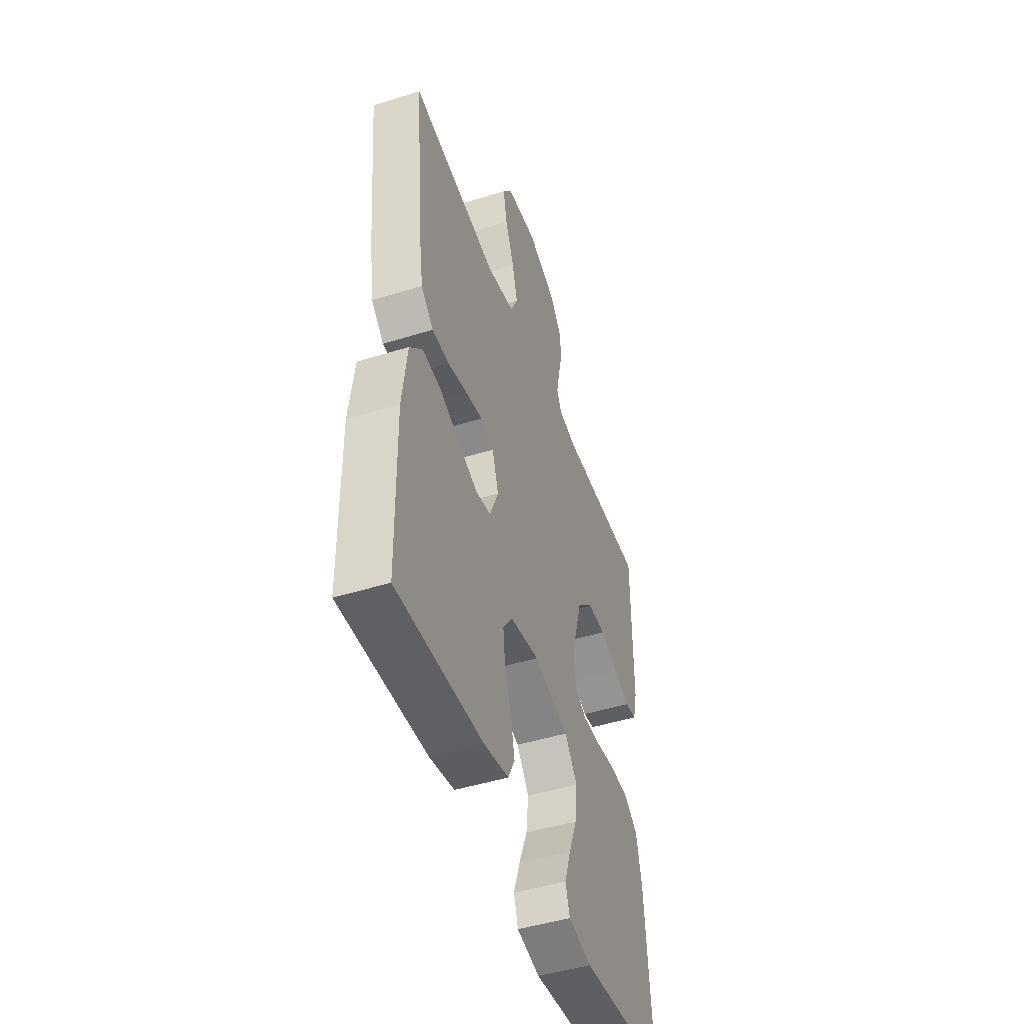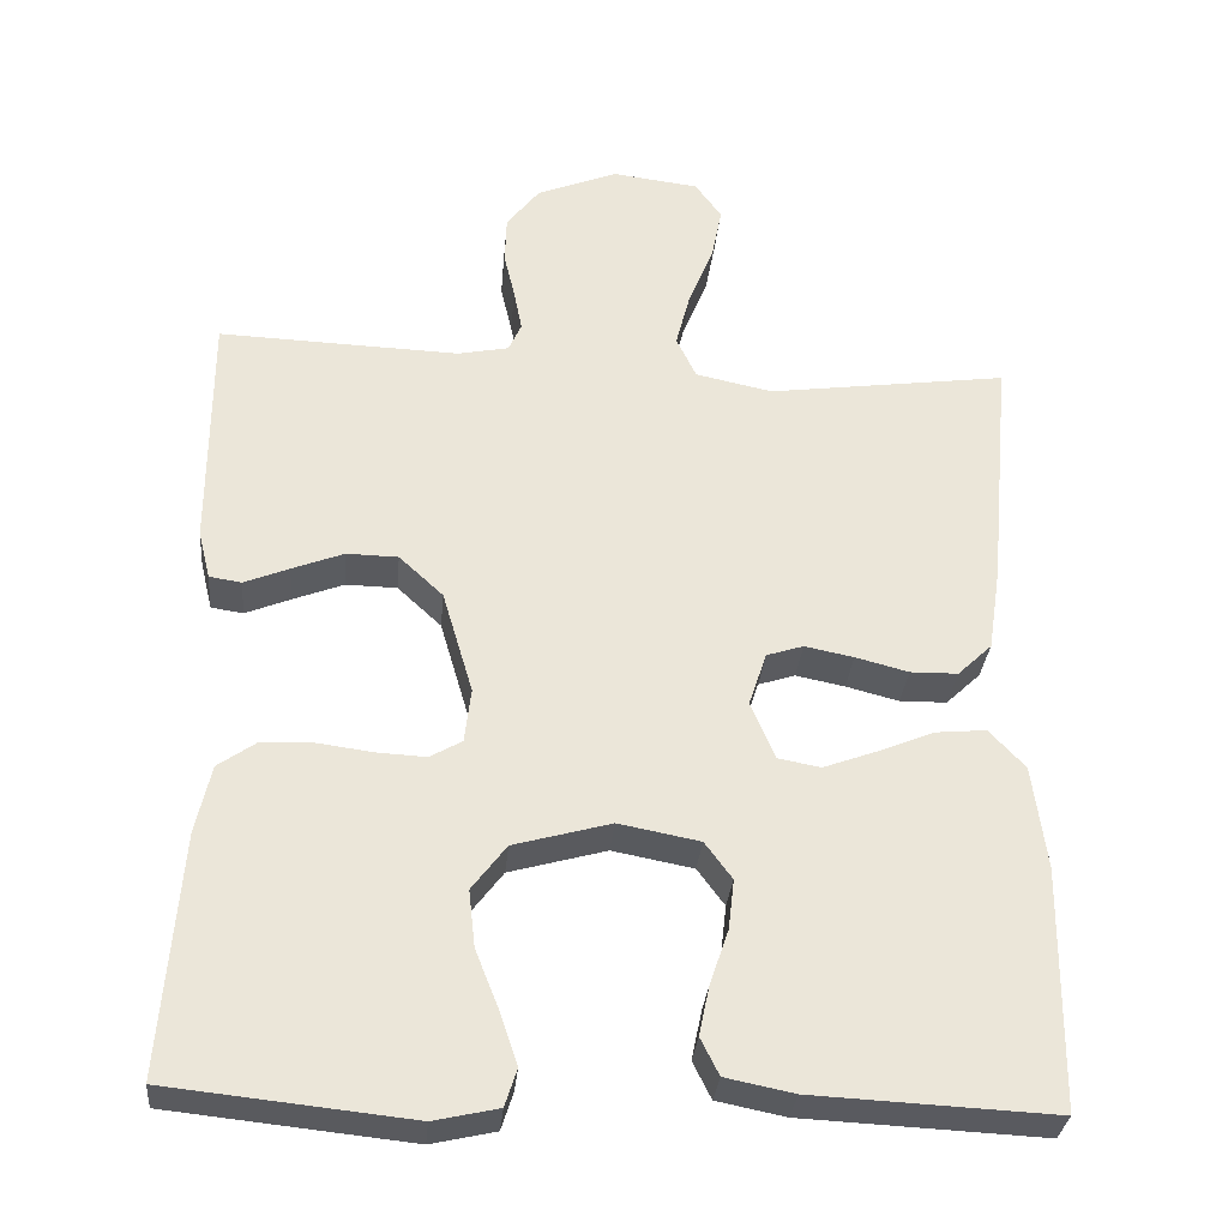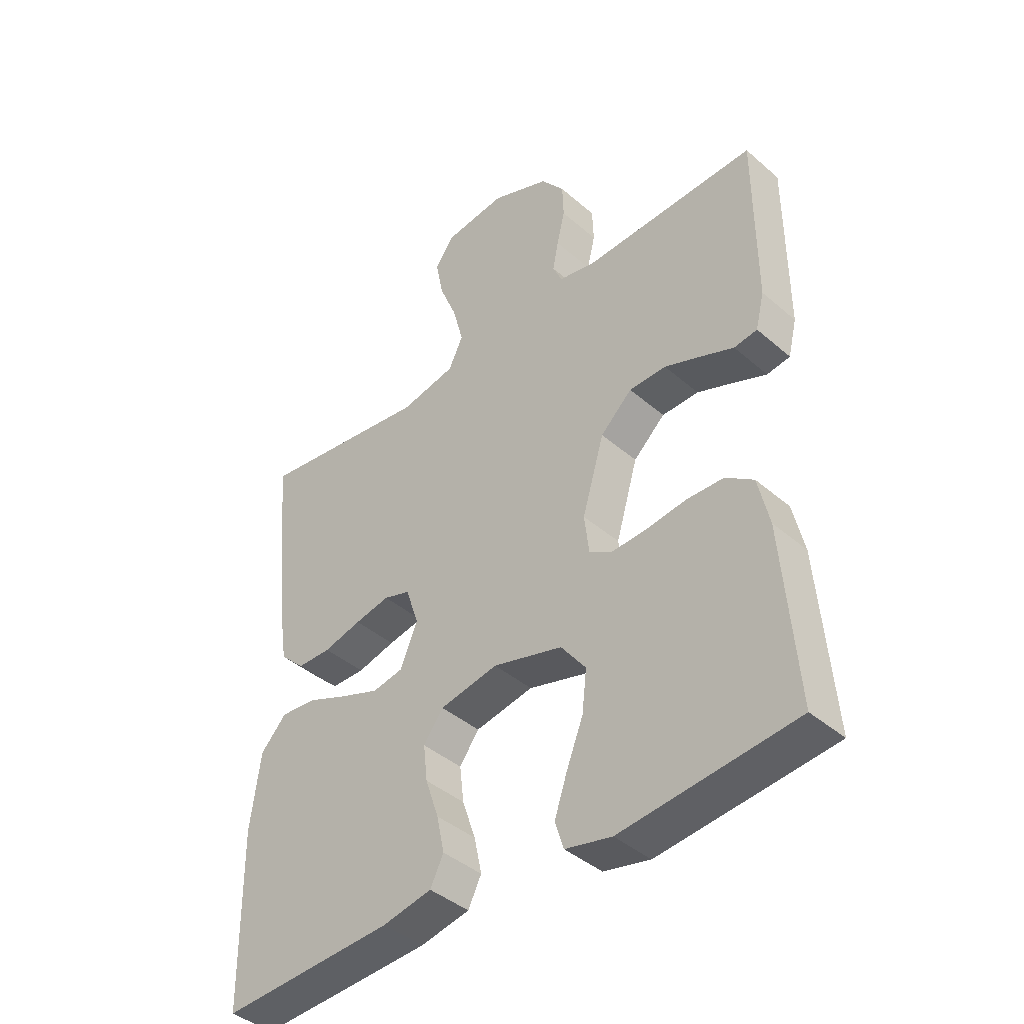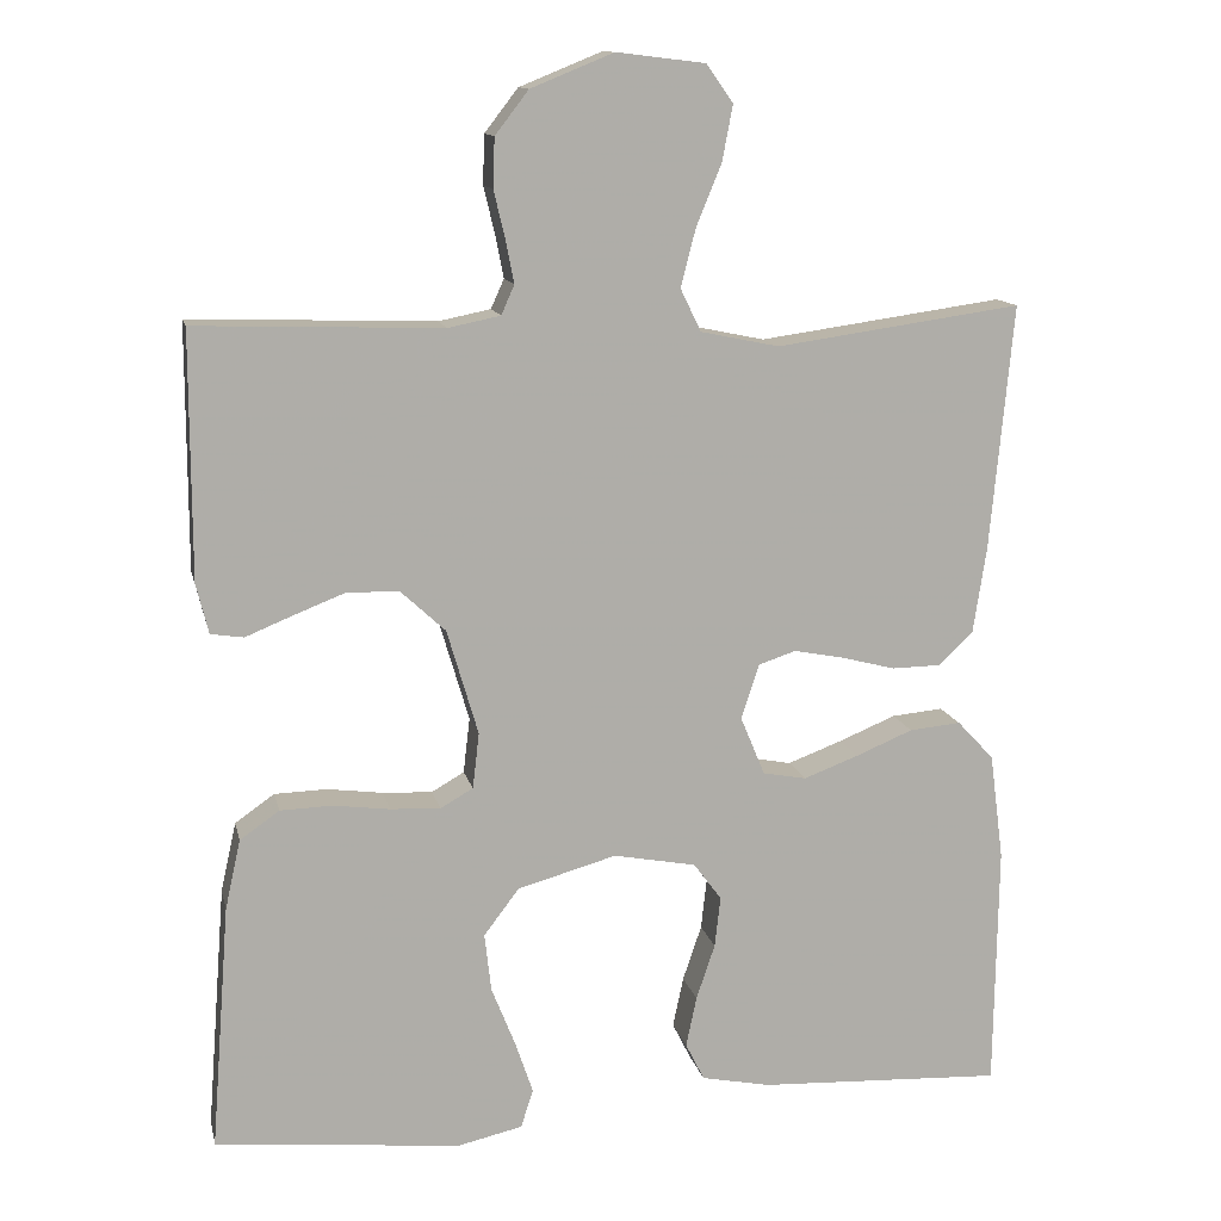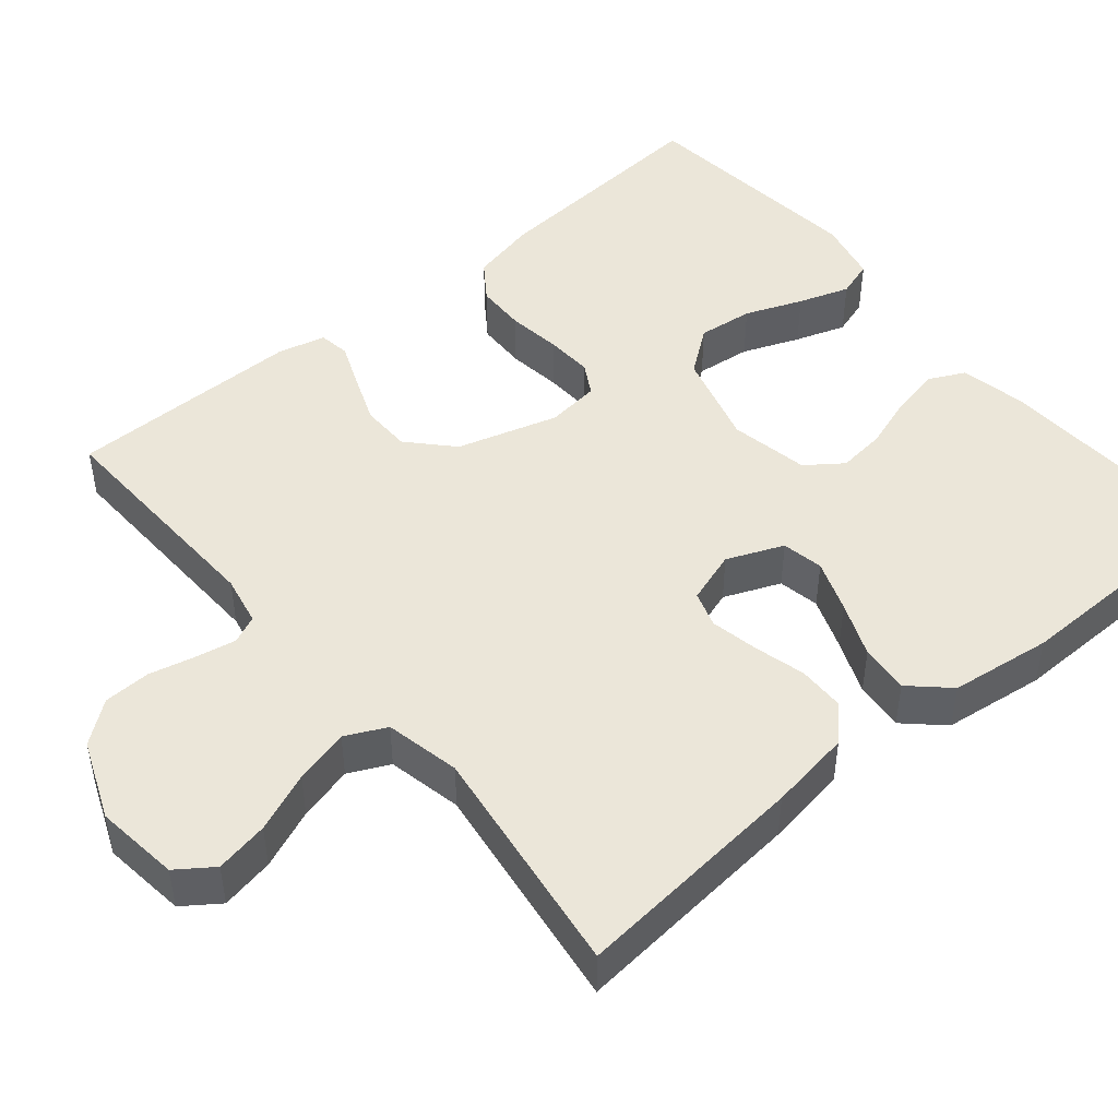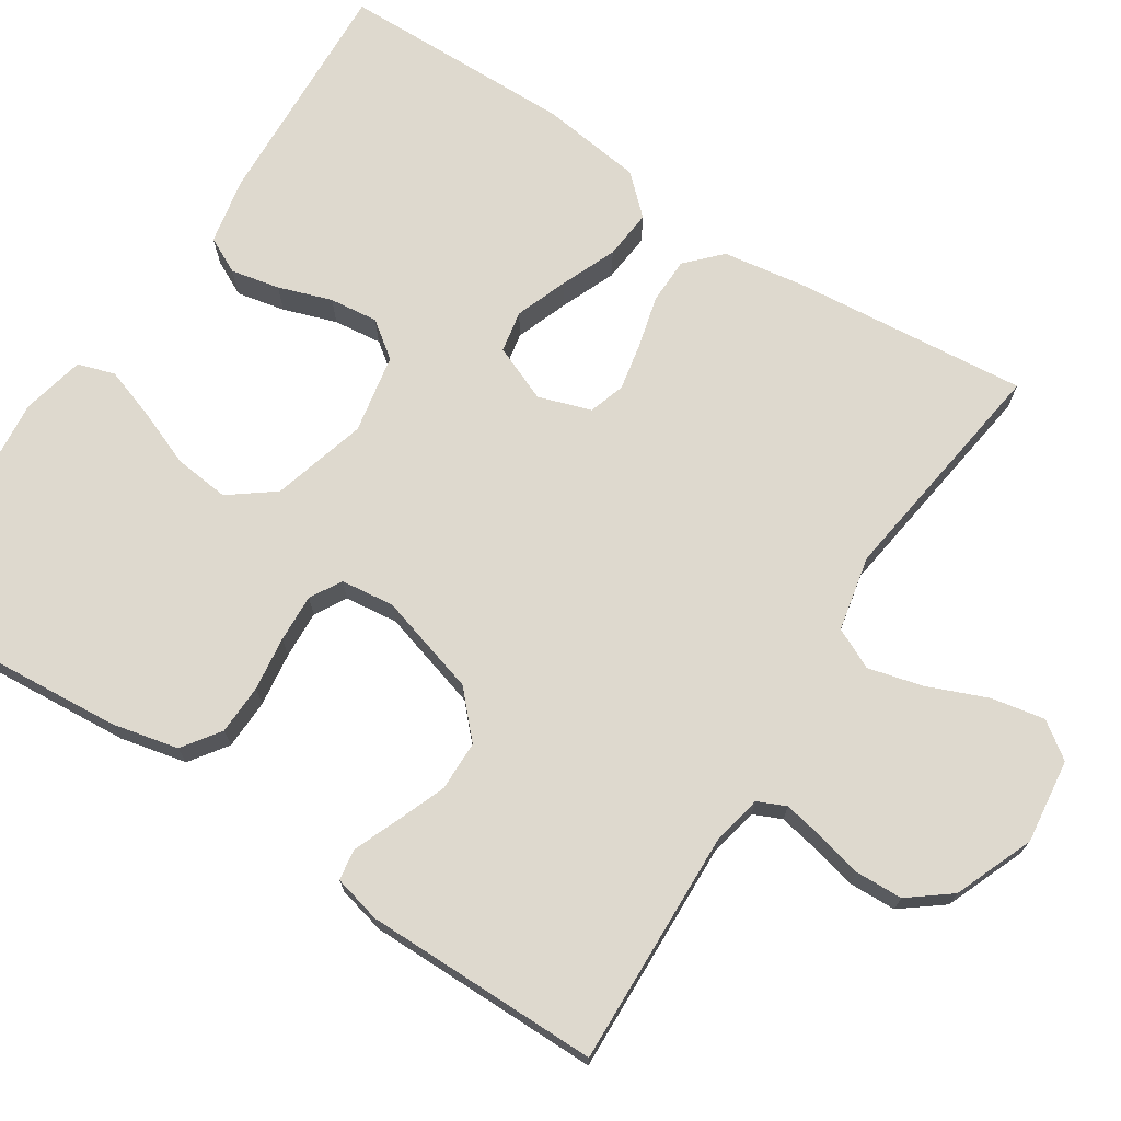
<metadata>
{"format":"obj","ext":"obj","renderer":"f3d","projection":"perspective","resolution":1024,"background":"white","views":[{"elev":-47.3,"azim":109.4,"up":"+Z"},{"elev":-31.6,"azim":-5.3,"up":"+Z"},{"elev":-41.6,"azim":-136.1,"up":"+Z"},{"elev":12.8,"azim":-12.3,"up":"+Z"},{"elev":47.3,"azim":50.0,"up":"+Y"},{"elev":71.6,"azim":-57.1,"up":"+Y"}]}
</metadata>
<code>
v 0.5 0.07 0.5
v 0.472 0.07 0.2
v 0.456 0.07 0.095
v 0.413 0.07 0.054
v 0.354 0.07 0.053
v 0.288 0.07 0.07
v 0.227 0.07 0.082
v 0.181 0.07 0.067
v 0.159 0.07 0
v 0.189 0.07 -0.072
v 0.242 0.07 -0.082
v 0.309 0.07 -0.057
v 0.379 0.07 -0.028
v 0.442 0.07 -0.022
v 0.487 0.07 -0.07
v 0.504 0.07 -0.2
v 0.5 0.07 -0.5
v 0.2 0.07 -0.486
v 0.115 0.07 -0.469
v 0.092 0.07 -0.423
v 0.105 0.07 -0.361
v 0.128 0.07 -0.293
v 0.135 0.07 -0.231
v 0.101 0.07 -0.185
v 0 0.07 -0.166
v -0.121 0.07 -0.2
v -0.164 0.07 -0.257
v -0.156 0.07 -0.328
v -0.127 0.07 -0.401
v -0.105 0.07 -0.466
v -0.12 0.07 -0.513
v -0.2 0.07 -0.531
v -0.5 0.07 -0.5
v -0.477 0.07 -0.2
v -0.458 0.07 -0.115
v -0.41 0.07 -0.081
v -0.346 0.07 -0.079
v -0.277 0.07 -0.088
v -0.216 0.07 -0.091
v -0.176 0.07 -0.068
v -0.168 0.07 0
v -0.206 0.07 0.129
v -0.261 0.07 0.18
v -0.325 0.07 0.181
v -0.389 0.07 0.156
v -0.445 0.07 0.133
v -0.485 0.07 0.139
v -0.5 0.07 0.2
v -0.5 0.07 0.5
v -0.2 0.07 0.49
v -0.136 0.07 0.503
v -0.12 0.07 0.539
v -0.13 0.07 0.59
v -0.144 0.07 0.649
v -0.142 0.07 0.709
v -0.101 0.07 0.762
v 0 0.07 0.803
v 0.108 0.07 0.79
v 0.141 0.07 0.744
v 0.128 0.07 0.676
v 0.097 0.07 0.6
v 0.079 0.07 0.53
v 0.104 0.07 0.478
v 0.2 0.07 0.458
v 0.5 0 0.5
v 0.472 0 0.2
v 0.456 0 0.095
v 0.413 0 0.054
v 0.354 0 0.053
v 0.288 0 0.07
v 0.227 0 0.082
v 0.181 0 0.067
v 0.159 0 0
v 0.189 0 -0.072
v 0.242 0 -0.082
v 0.309 0 -0.057
v 0.379 0 -0.028
v 0.442 0 -0.022
v 0.487 0 -0.07
v 0.504 0 -0.2
v 0.5 0 -0.5
v 0.2 0 -0.486
v 0.115 0 -0.469
v 0.092 0 -0.423
v 0.105 0 -0.361
v 0.128 0 -0.293
v 0.135 0 -0.231
v 0.101 0 -0.185
v 0 0 -0.166
v -0.121 0 -0.2
v -0.164 0 -0.257
v -0.156 0 -0.328
v -0.127 0 -0.401
v -0.105 0 -0.466
v -0.12 0 -0.513
v -0.2 0 -0.531
v -0.5 0 -0.5
v -0.477 0 -0.2
v -0.458 0 -0.115
v -0.41 0 -0.081
v -0.346 0 -0.079
v -0.277 0 -0.088
v -0.216 0 -0.091
v -0.176 0 -0.068
v -0.168 0 0
v -0.206 0 0.129
v -0.261 0 0.18
v -0.325 0 0.181
v -0.389 0 0.156
v -0.445 0 0.133
v -0.485 0 0.139
v -0.5 0 0.2
v -0.5 0 0.5
v -0.2 0 0.49
v -0.136 0 0.503
v -0.12 0 0.539
v -0.13 0 0.59
v -0.144 0 0.649
v -0.142 0 0.709
v -0.101 0 0.762
v 0 0 0.803
v 0.108 0 0.79
v 0.141 0 0.744
v 0.128 0 0.676
v 0.097 0 0.6
v 0.079 0 0.53
v 0.104 0 0.478
v 0.2 0 0.458
f 58 59 60 61
f 58 61 62
f 57 58 62
f 56 57 62
f 53 54 55 56
f 52 53 56 62
f 51 52 62 63
f 47 48 49 50
f 45 46 47 50
f 44 45 50 51
f 43 44 51 63
f 35 36 37 38
f 35 38 39
f 34 35 39
f 33 34 39
f 32 33 39 40
f 28 29 30 31
f 28 31 32
f 27 28 32
f 19 20 21 22
f 19 22 23
f 18 19 23
f 17 18 23
f 16 17 23 24
f 12 13 14 15
f 11 12 15 16
f 10 11 16 24
f 3 4 5 6
f 3 6 7
f 64 1 2 3
f 64 3 7
f 42 43 63 64
f 41 42 64 7
f 27 32 40 41
f 26 27 41
f 25 26 41
f 9 10 24 25
f 8 9 25 41
f 7 8 41
f 125 124 123 122
f 126 125 122
f 126 122 121
f 126 121 120
f 120 119 118 117
f 126 120 117 116
f 127 126 116 115
f 114 113 112 111
f 114 111 110 109
f 115 114 109 108
f 127 115 108 107
f 102 101 100 99
f 103 102 99
f 103 99 98
f 103 98 97
f 104 103 97 96
f 95 94 93 92
f 96 95 92
f 96 92 91
f 86 85 84 83
f 87 86 83
f 87 83 82
f 87 82 81
f 88 87 81 80
f 79 78 77 76
f 80 79 76 75
f 88 80 75 74
f 70 69 68 67
f 71 70 67
f 67 66 65 128
f 71 67 128
f 128 127 107 106
f 71 128 106 105
f 105 104 96 91
f 105 91 90
f 105 90 89
f 89 88 74 73
f 105 89 73 72
f 105 72 71
f 1 65 66 2
f 2 66 67 3
f 3 67 68 4
f 4 68 69 5
f 5 69 70 6
f 6 70 71 7
f 7 71 72 8
f 8 72 73 9
f 9 73 74 10
f 10 74 75 11
f 11 75 76 12
f 12 76 77 13
f 13 77 78 14
f 14 78 79 15
f 15 79 80 16
f 16 80 81 17
f 17 81 82 18
f 18 82 83 19
f 19 83 84 20
f 20 84 85 21
f 21 85 86 22
f 22 86 87 23
f 23 87 88 24
f 24 88 89 25
f 25 89 90 26
f 26 90 91 27
f 27 91 92 28
f 28 92 93 29
f 29 93 94 30
f 30 94 95 31
f 31 95 96 32
f 32 96 97 33
f 33 97 98 34
f 34 98 99 35
f 35 99 100 36
f 36 100 101 37
f 37 101 102 38
f 38 102 103 39
f 39 103 104 40
f 40 104 105 41
f 41 105 106 42
f 42 106 107 43
f 43 107 108 44
f 44 108 109 45
f 45 109 110 46
f 46 110 111 47
f 47 111 112 48
f 48 112 113 49
f 49 113 114 50
f 50 114 115 51
f 51 115 116 52
f 52 116 117 53
f 53 117 118 54
f 54 118 119 55
f 55 119 120 56
f 56 120 121 57
f 57 121 122 58
f 58 122 123 59
f 59 123 124 60
f 60 124 125 61
f 61 125 126 62
f 62 126 127 63
f 63 127 128 64
f 64 128 65 1

</code>
